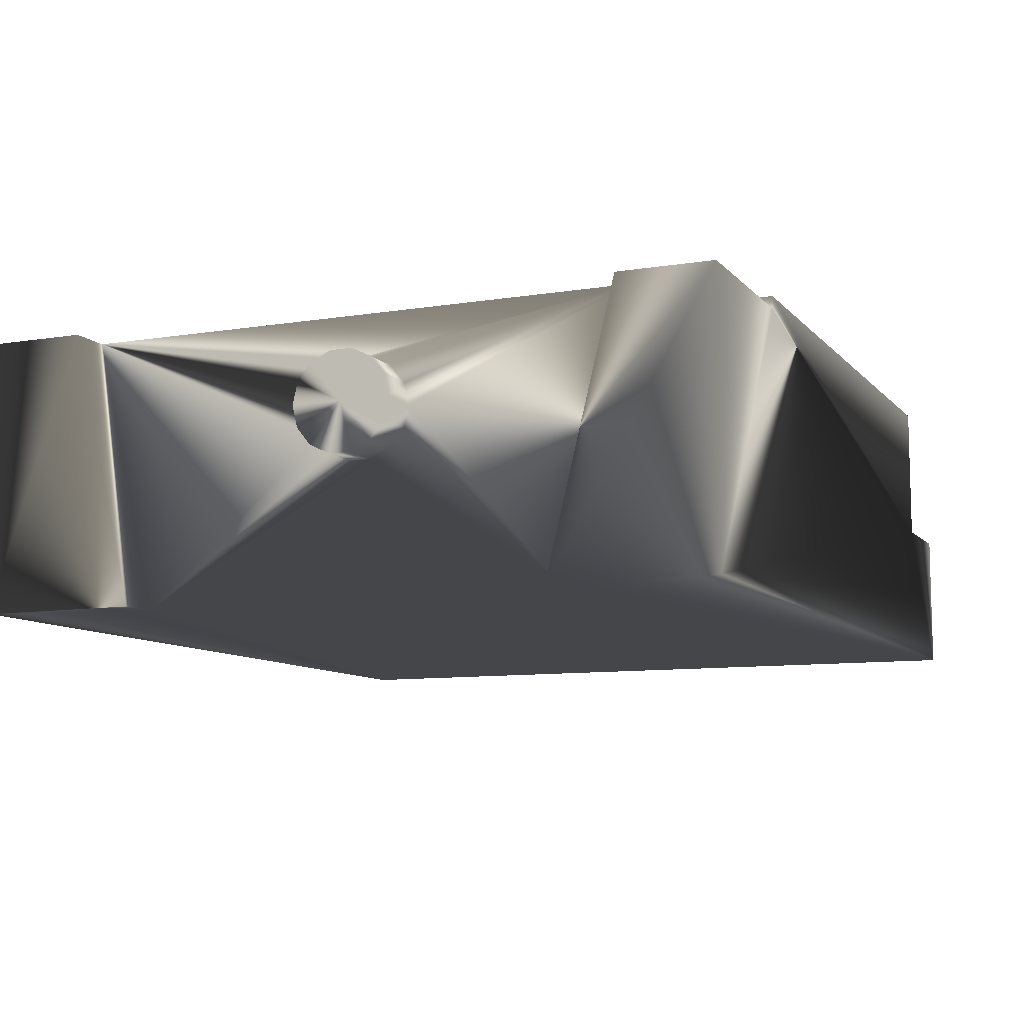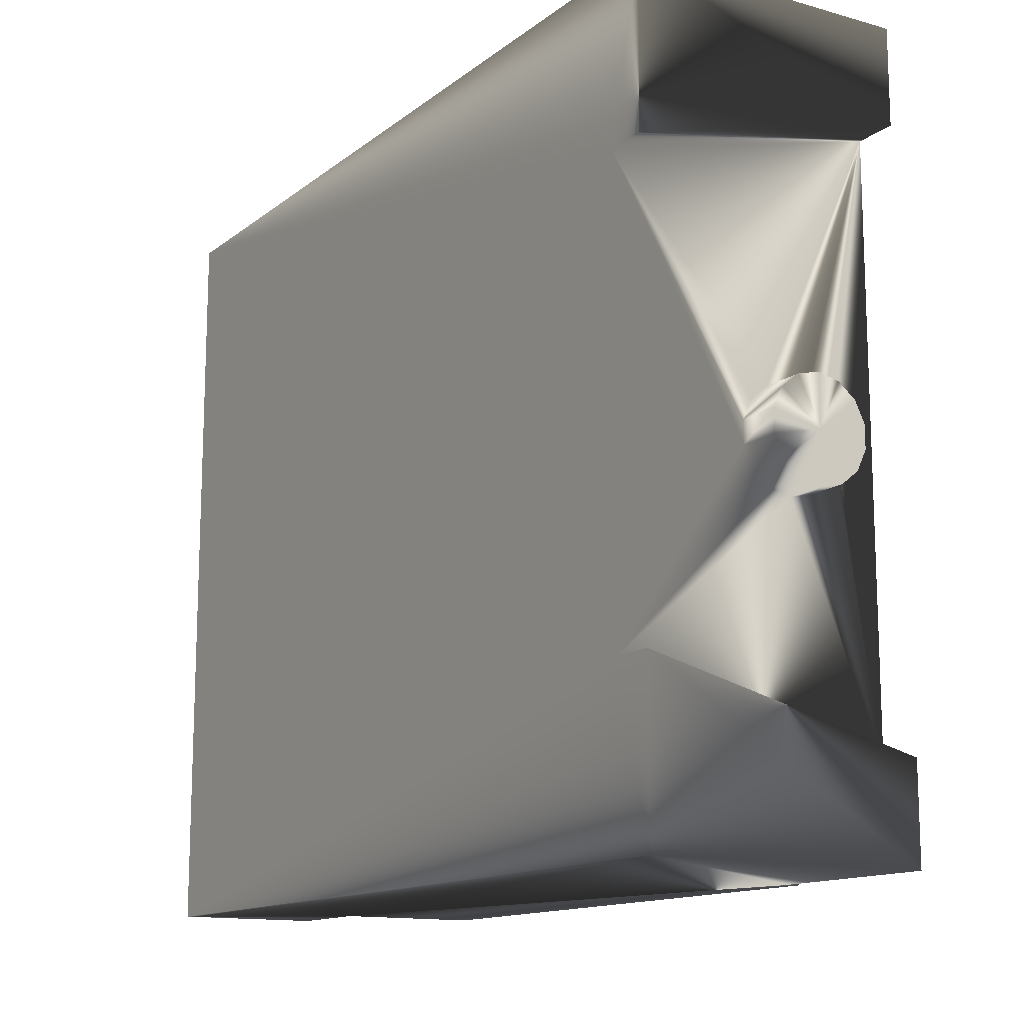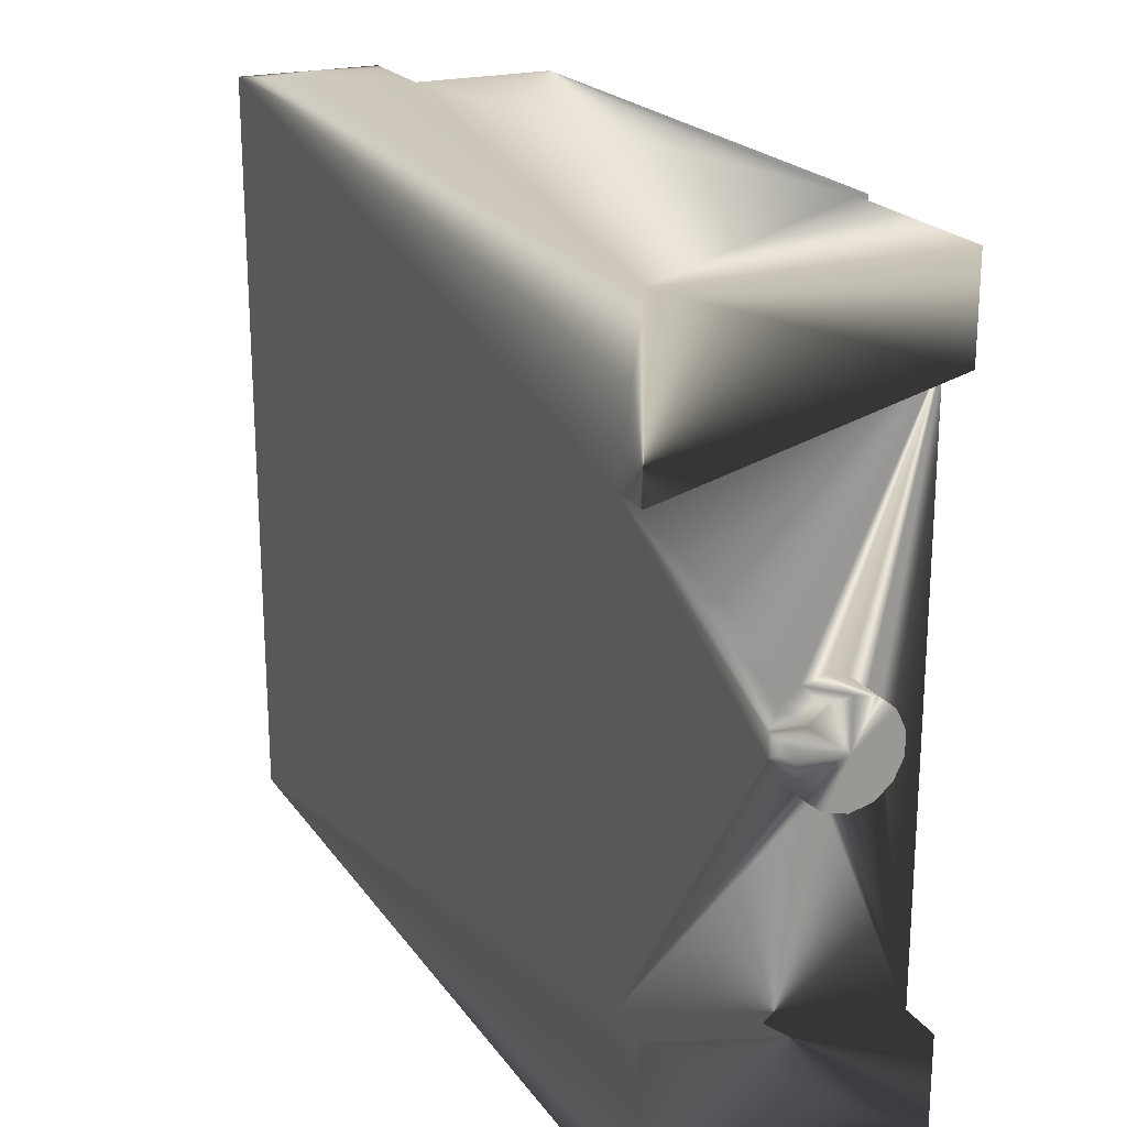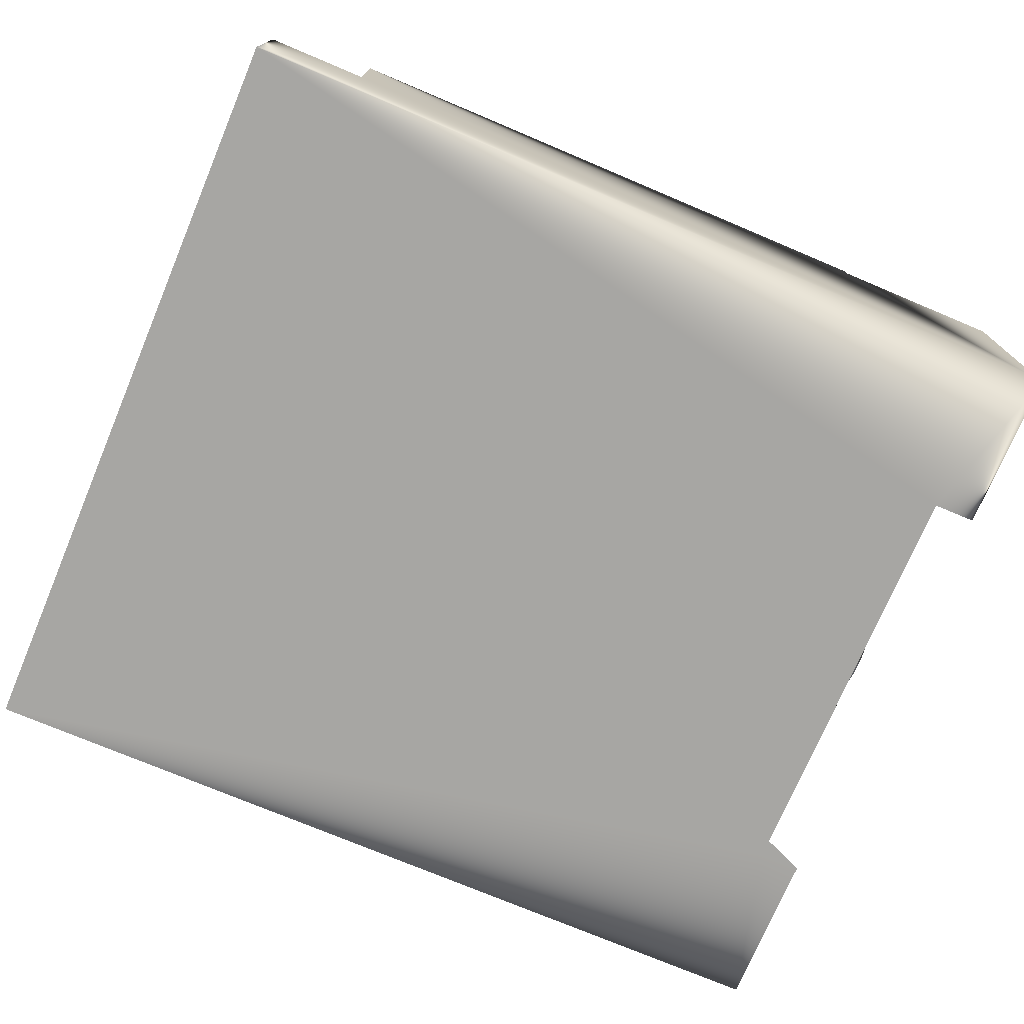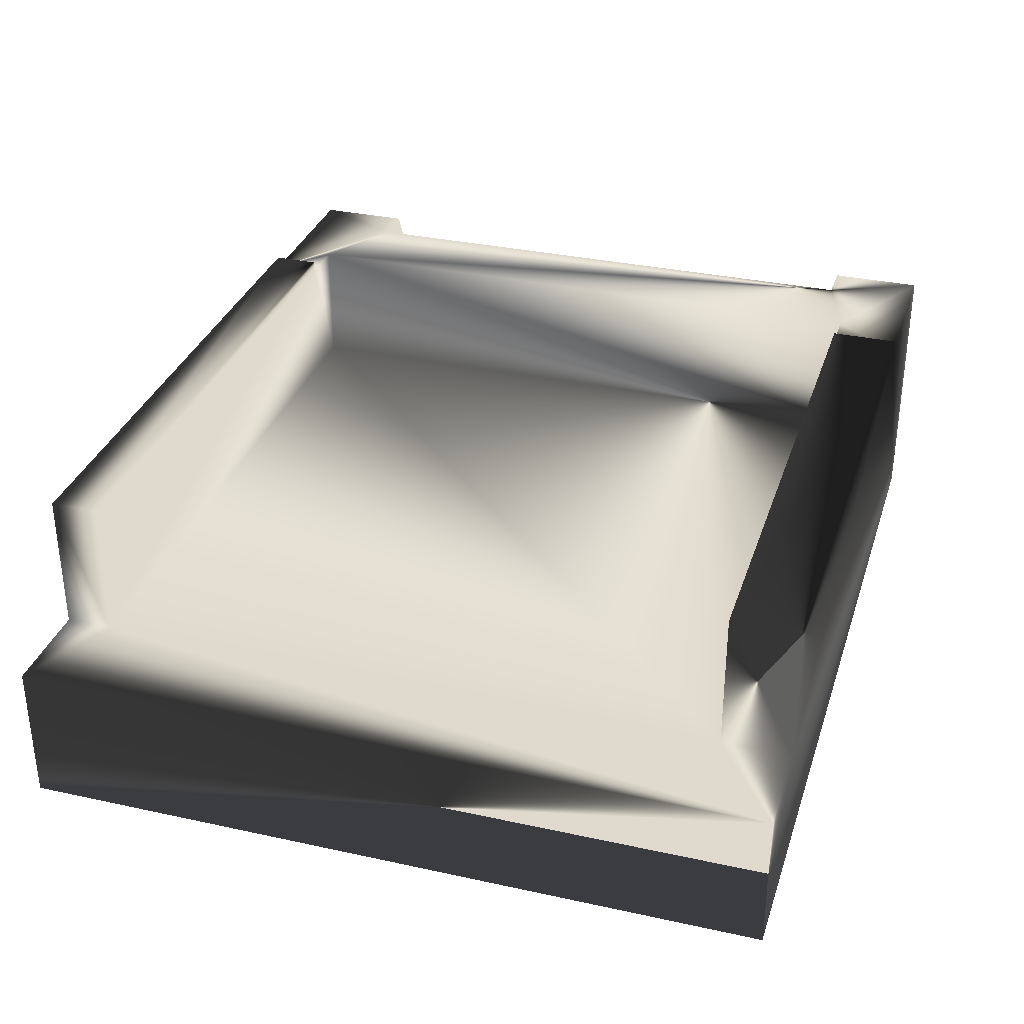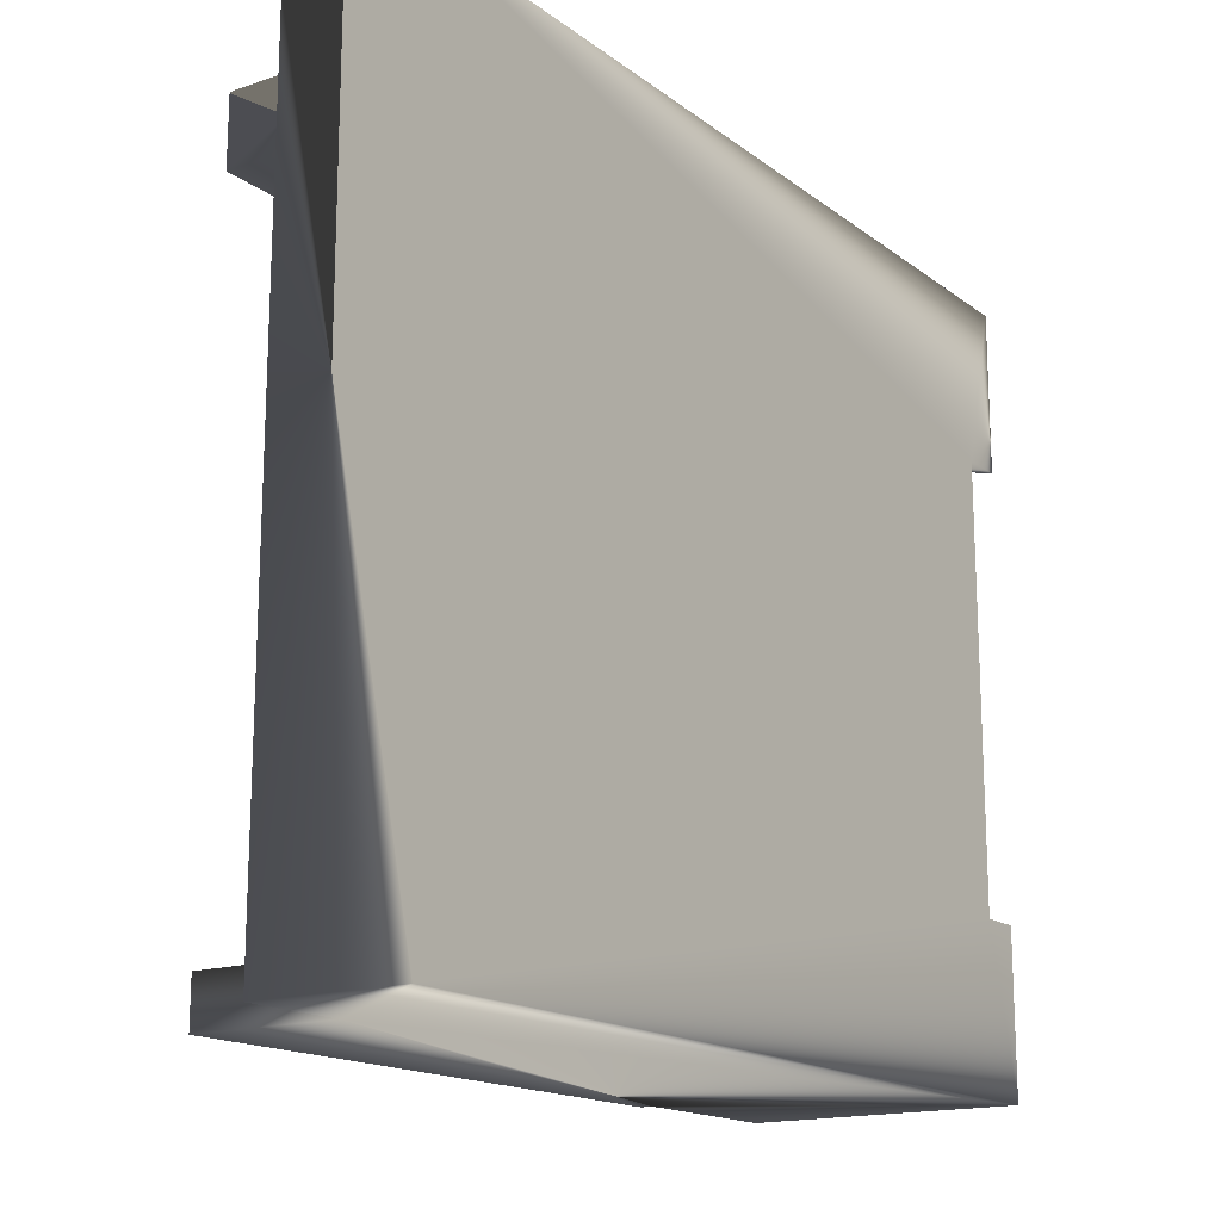
<metadata>
{"format":"obj","ext":"obj","renderer":"f3d","projection":"perspective","resolution":1024,"background":"white","views":[{"elev":-9.4,"azim":-66.8,"up":"+Z"},{"elev":-13.6,"azim":-121.8,"up":"+Y"},{"elev":21.3,"azim":-115.4,"up":"+Y"},{"elev":-74.1,"azim":157.1,"up":"+Z"},{"elev":32.7,"azim":106.9,"up":"+Z"},{"elev":-16.4,"azim":124.5,"up":"+Y"}]}
</metadata>
<code>
v 0.6541 0.2947 -0.1375
v 0.032 0.1727 -0.1375
v 0.5784 0.2947 -0.02825
v 0.6541 -0.277 -0.1375
v 0 -0.277 -0.1375
v 0.6541 -0.277 -0.02825
v 0.032 0.02375 -0.02979
v 0.032 0.03433 -0.01653
v 0 -0.1551 -0.1375
v 0.032 -0.1551 -0.1375
v 0.032 -0.0381 -0
v 0 0.2947 0.07
v 0 0.2947 -0.1375
v 0 0.1727 -0.1375
v 0 -0.277 0.07
v 0 0.02375 -0.02979
v 0.032 0.008478 -0.03714
v 0.032 -0.008478 -0.03714
v 0 0.008478 -0.03714
v 0.032 -0.02375 -0.02979
v 0 -0.008478 -0.03714
v 0 0.03433 -0.01653
v 0 -0.02375 -0.02979
v 0.032 -0.03433 -0.01653
v 0 -0.03433 -0.01653
v 0.6541 0.2947 -0.02825
v 0.5784 0.242 0.07925
v 0.1329 0.242 0.07925
v 0.5784 0.242 -0.02825
v 0.5784 -0.242 -0.02825
v 0.5784 -0.277 -0.02825
v 0.09526 -0.242 -0.02825
v 0.1329 -0.277 0.07925
v 0.5784 -0.277 0.07925
v 0.09526 -0.242 0.07
v 0.09526 0.242 -0.02825
v 0.032 0.0381 -0
v 0 0 -0
v 0 0.0381 -0
v 0.032 0.2235 0.07
v 0 0.03433 0.01653
v 0.032 0.03433 0.01653
v 0.032 -0.03433 0.01653
v 0 -0.0381 -0
v 0 -0.03433 0.01653
v 0 0.02375 0.02979
v 0 -0.02375 0.02979
v 0 -0.008478 0.03714
v 0 0.008478 0.03714
v 0.032 0.02375 0.02979
v 0.032 -0.008478 0.03714
v 0.032 -0.02375 0.02979
v 0.032 0.008478 0.03714
v 0.1329 0.2947 0.07925
v 0.1329 0.2947 0.07
v 0.1329 0.242 0.07
v 0.5784 0.2947 0.07925
v 0.1329 -0.277 0.07
v 0.1329 -0.242 0.07
v 0.1329 -0.242 0.07925
v 0.09526 0.242 0.07
v 0 0.2235 0.07
v 0 -0.2059 0.07
v 0.032 -0.2059 0.07
v 0.5784 -0.242 0.07925
f 26 4 1
f 2 13 1
f 10 2 1
f 4 10 1
f 3 26 1
f 13 3 1
f 26 6 4
f 5 10 4
f 31 5 4
f 6 31 4
f 14 13 2
f 40 14 2
f 18 17 2
f 10 18 2
f 17 7 2
f 7 8 2
f 8 40 2
f 5 9 10
f 63 64 10
f 9 63 10
f 20 18 10
f 64 11 10
f 11 24 10
f 24 20 10
f 62 12 13
f 14 62 13
f 12 55 13
f 55 3 13
f 40 62 14
f 5 15 9
f 15 63 9
f 58 15 5
f 31 58 5
f 16 7 17
f 19 16 17
f 18 19 17
f 21 19 18
f 20 21 18
f 21 38 19
f 38 16 19
f 20 23 21
f 23 38 21
f 22 8 7
f 16 22 7
f 24 23 20
f 38 22 16
f 24 25 23
f 25 38 23
f 3 29 26
f 29 30 26
f 30 6 26
f 30 31 6
f 57 27 3
f 27 29 3
f 55 57 3
f 56 36 29
f 28 56 29
f 27 28 29
f 36 32 29
f 32 30 29
f 65 34 30
f 34 31 30
f 59 65 30
f 32 59 30
f 33 58 31
f 34 33 31
f 35 32 36
f 61 35 36
f 56 61 36
f 35 59 32
f 37 40 8
f 39 37 8
f 22 39 8
f 11 25 24
f 38 39 22
f 11 44 25
f 44 38 25
f 42 40 37
f 41 42 37
f 39 41 37
f 64 43 11
f 43 44 11
f 38 41 39
f 44 45 38
f 49 46 38
f 46 41 38
f 45 47 38
f 47 48 38
f 48 49 38
f 43 45 44
f 50 40 42
f 46 50 42
f 41 46 42
f 64 52 43
f 52 45 43
f 52 47 45
f 53 40 50
f 49 53 50
f 46 49 50
f 64 51 52
f 51 47 52
f 51 48 47
f 64 40 53
f 51 64 53
f 48 51 53
f 49 48 53
f 28 54 55
f 56 28 55
f 54 57 55
f 61 56 55
f 12 61 55
f 58 60 59
f 35 58 59
f 60 65 59
f 33 60 58
f 35 64 58
f 64 15 58
f 12 40 61
f 40 35 61
f 40 64 35
f 12 62 40
f 63 15 64
f 54 27 57
f 54 28 27
f 60 33 65
f 33 34 65

</code>
